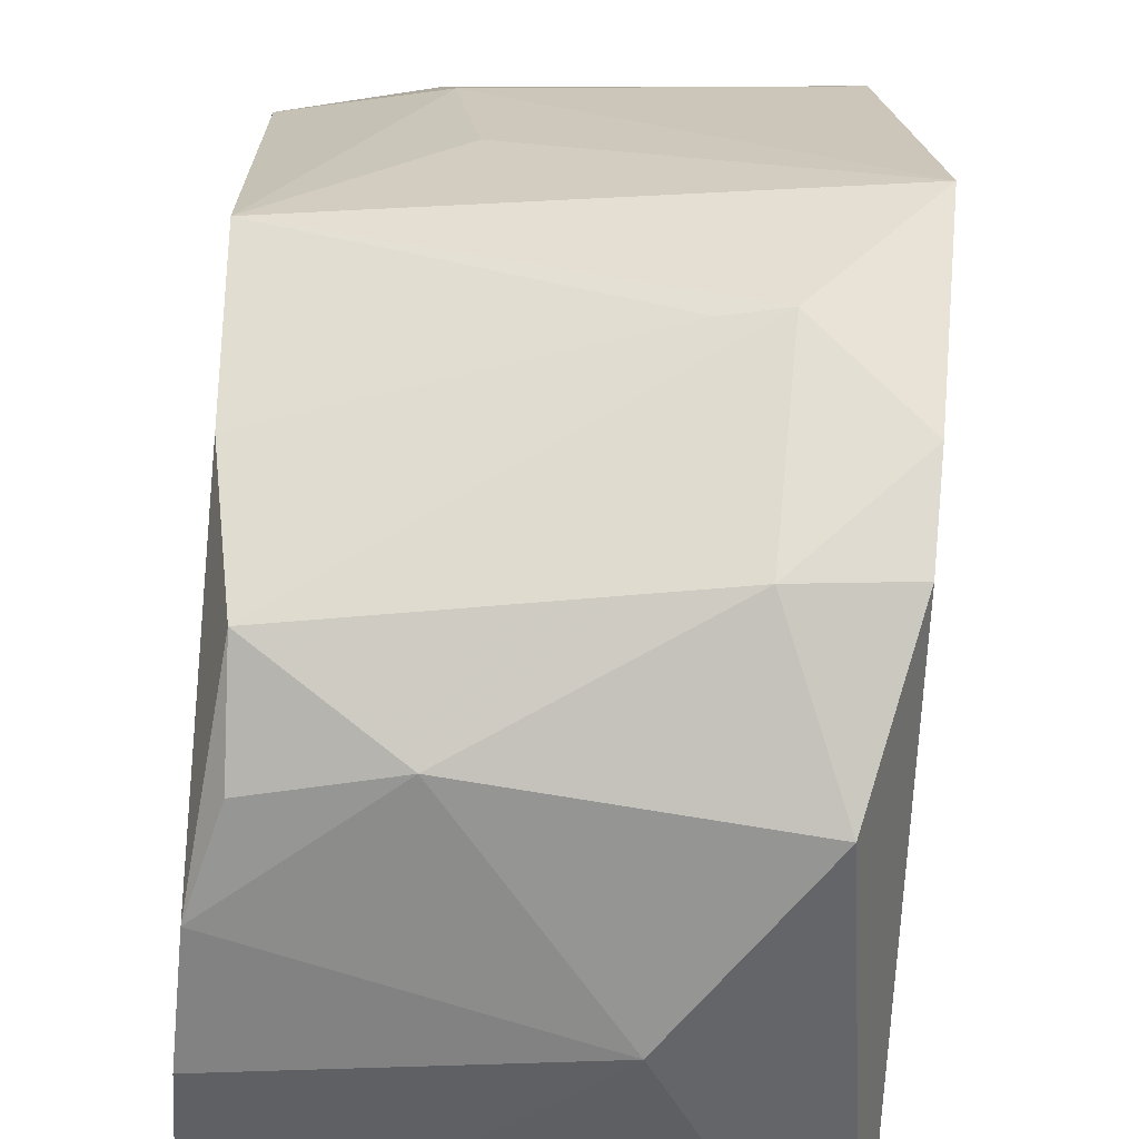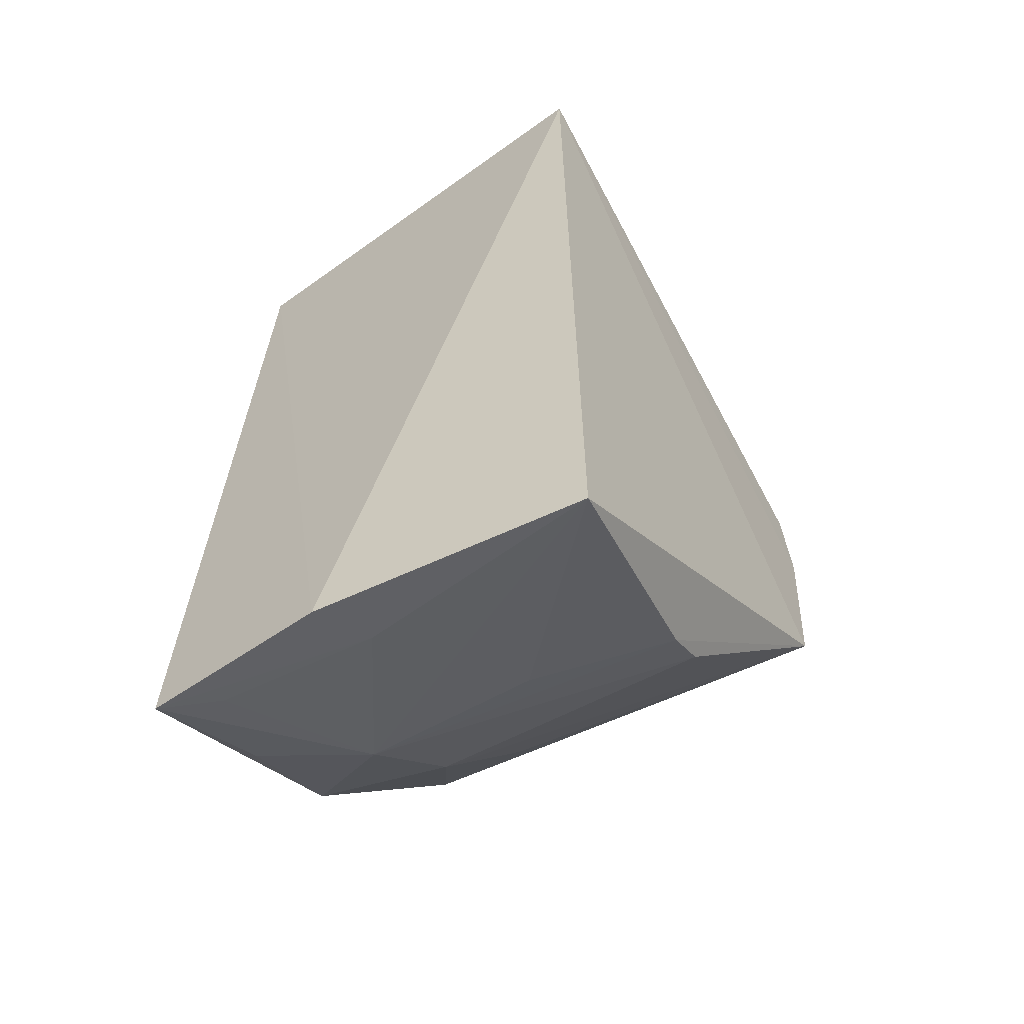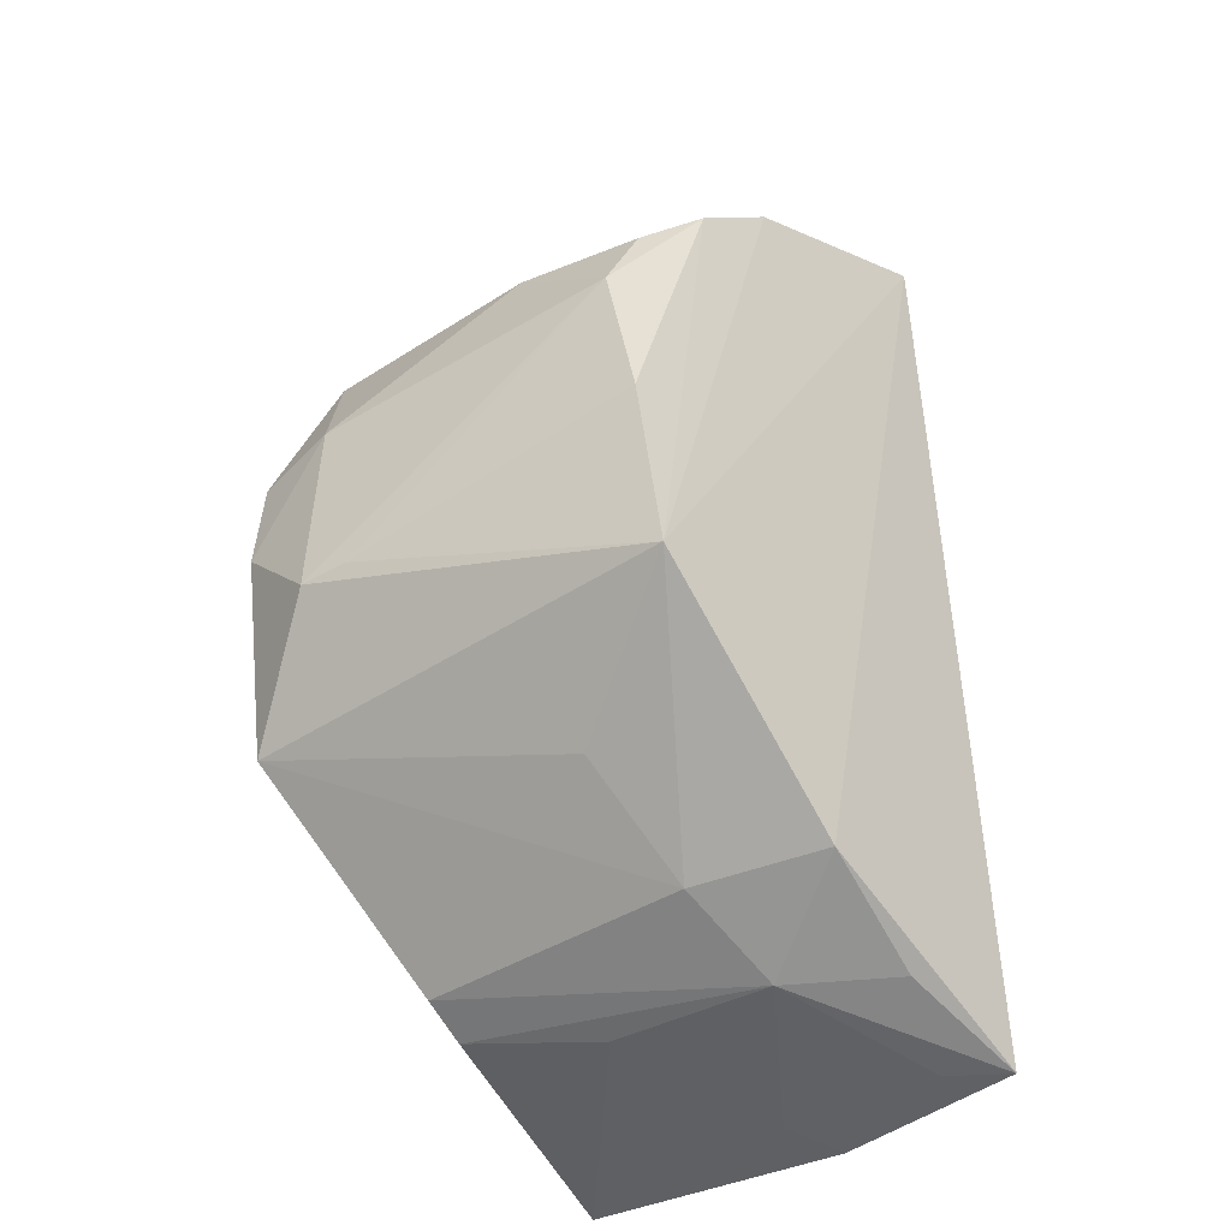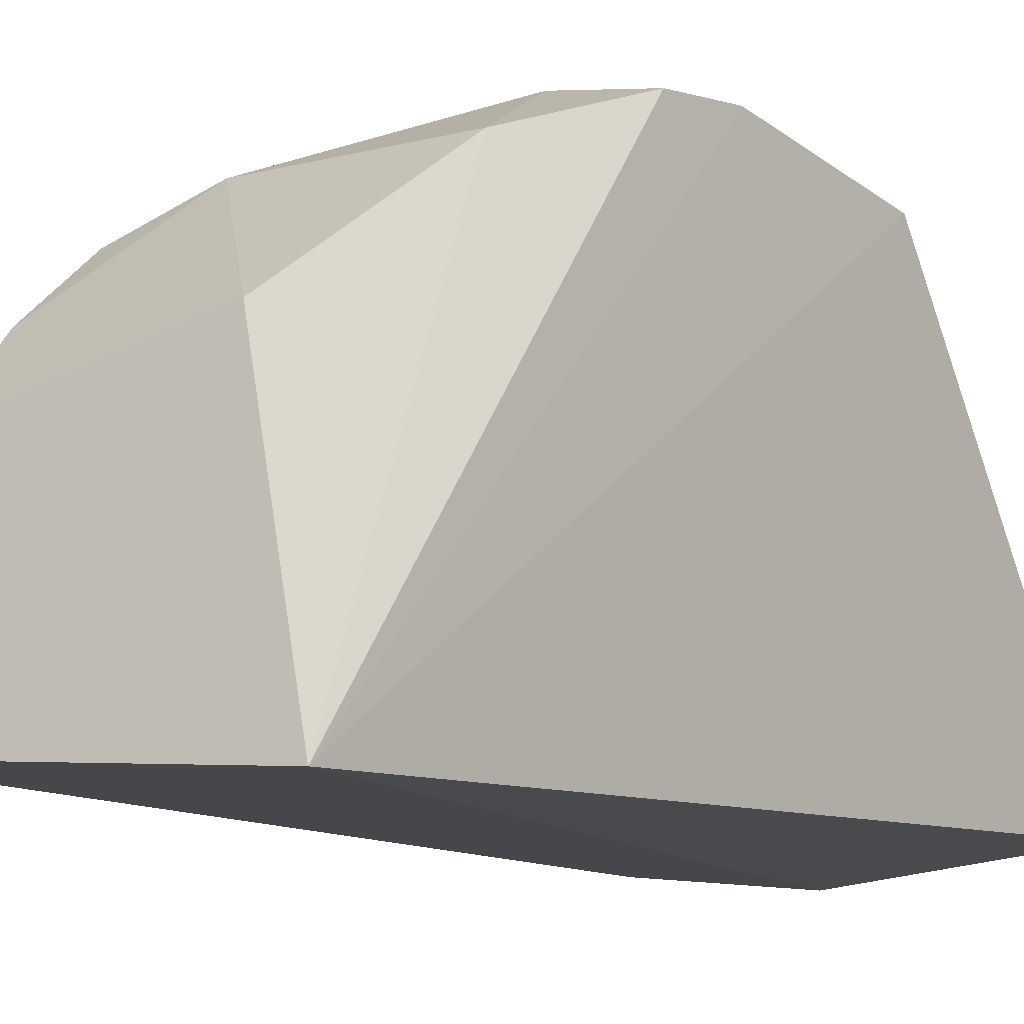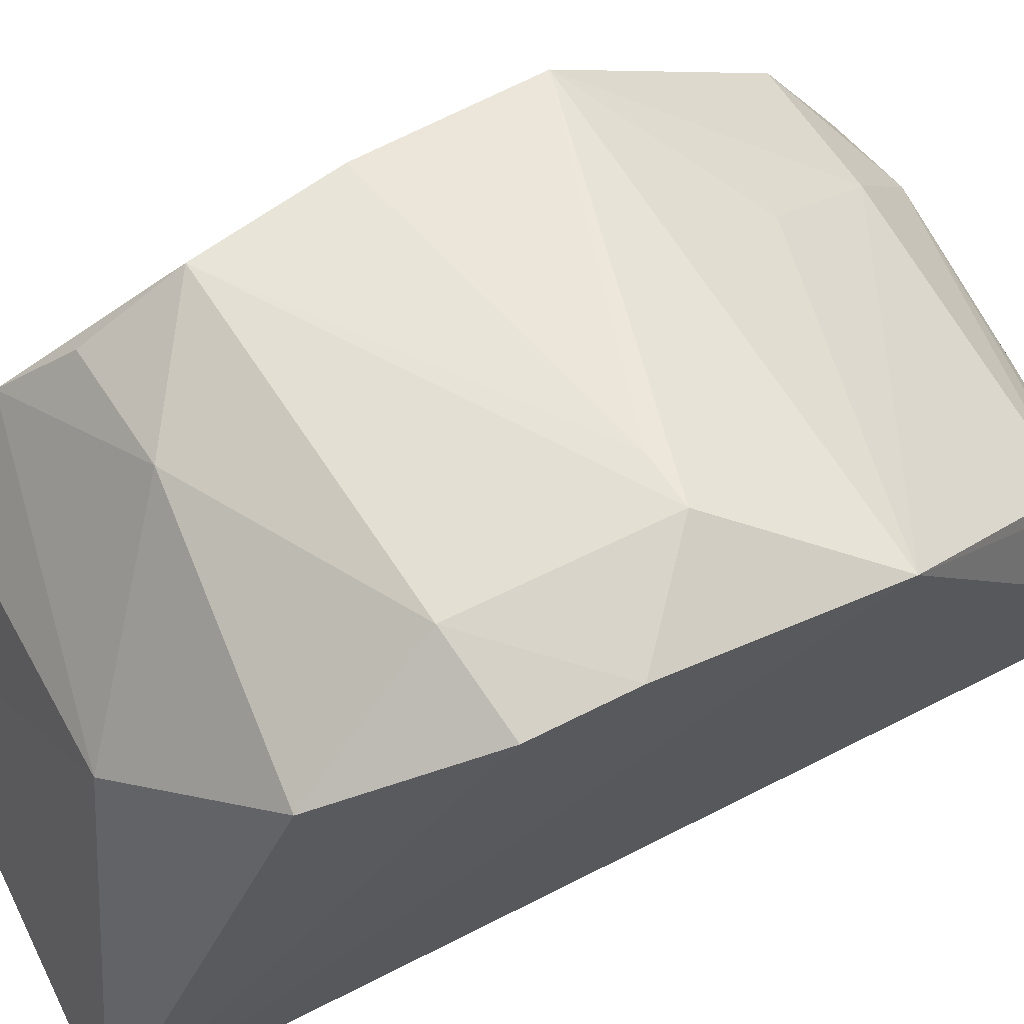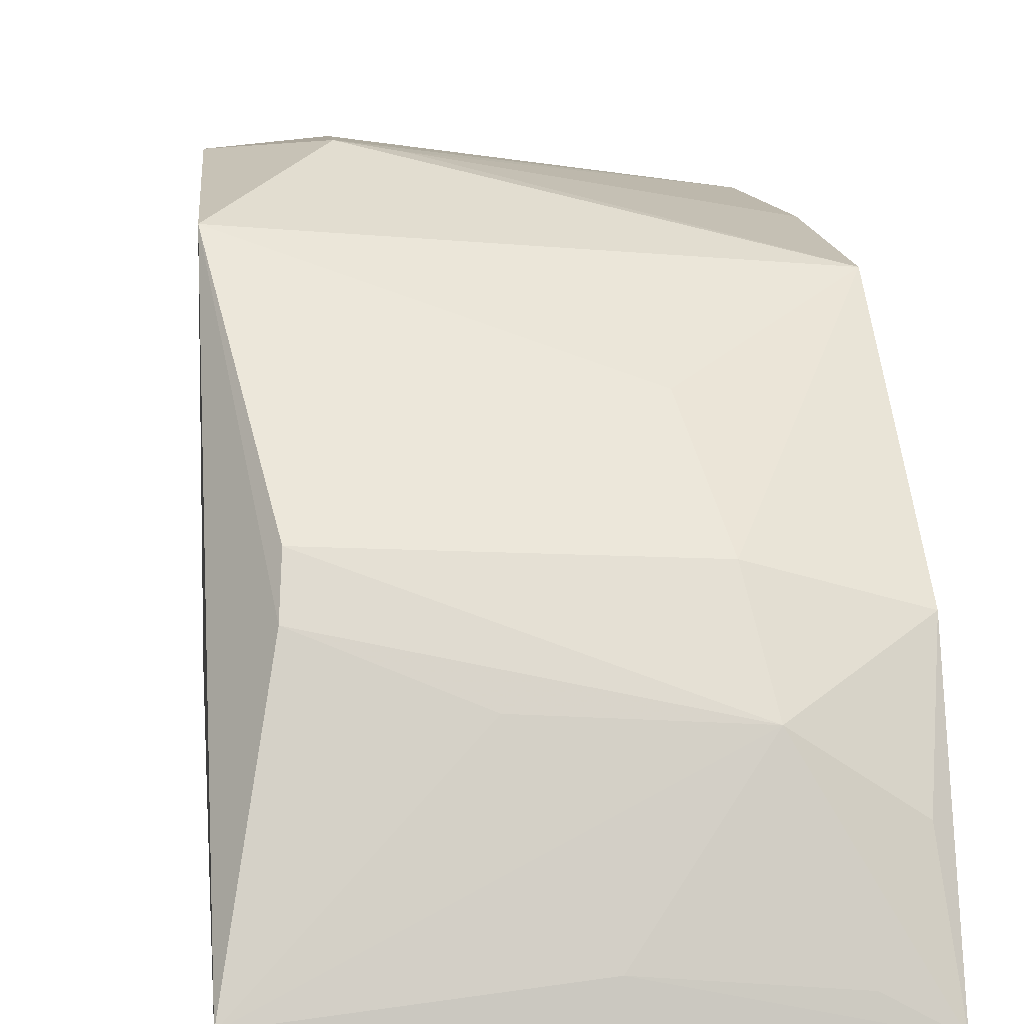
<metadata>
{"format":"obj","ext":"obj","renderer":"f3d","projection":"perspective","resolution":1024,"background":"white","views":[{"elev":66.3,"azim":2.7,"up":"+Y"},{"elev":-55.5,"azim":34.1,"up":"+Z"},{"elev":-38.3,"azim":-138.3,"up":"+Z"},{"elev":-7.3,"azim":37.8,"up":"+Y"},{"elev":71.2,"azim":61.5,"up":"+Y"},{"elev":8.7,"azim":172.4,"up":"+Y"}]}
</metadata>
<code>
v 0.2676 0.0091 0.1288
v 0.275 0.001261 -0.1336
v 0.2699 0.1442 0.003652
v 0.1521 0.1339 0.03855
v 0.1439 -0.005855 -0.1329
v 0.2574 0.1284 0.06965
v 0.273 0.1322 -0.05333
v 0.1986 -0.00938 -0.1349
v 0.139 0.01436 0.1233
v 0.2685 0.1427 0.02872
v 0.261 0.07917 -0.105
v 0.1442 0.1223 -0.04571
v 0.2048 0.007651 -0.1319
v 0.1428 0.07806 0.1
v 0.2423 0.1458 0.03177
v 0.2621 0.06641 -0.1118
v 0.245 0.1466 -0.01917
v 0.1426 0.06444 -0.1024
v 0.1797 0.07476 -0.1034
v 0.1852 0.1308 0.06195
v 0.1462 0.1296 0.000876
v 0.2243 0.09616 0.09869
v 0.1749 0.04805 -0.12
v 0.1869 0.1023 -0.07556
v 0.1526 0.1206 0.06409
v 0.1449 0.1026 0.081
v 0.231 0.1442 -0.01791
v 0.2243 0.05119 -0.1184
v 0.1598 0.002912 -0.1315
v 0.1477 0.03012 -0.1201
f 7 1 2
f 7 3 1
f 8 2 1
f 9 8 1
f 9 5 8
f 10 6 1
f 10 1 3
f 13 8 5
f 13 2 8
f 14 12 9
f 15 10 3
f 15 6 10
f 16 11 7
f 16 7 2
f 17 3 7
f 17 7 12
f 17 15 3
f 17 4 15
f 18 5 9
f 18 9 12
f 19 7 11
f 19 18 12
f 20 15 4
f 20 6 15
f 22 14 9
f 22 9 1
f 22 1 6
f 22 6 20
f 23 2 13
f 23 18 19
f 23 19 11
f 23 11 16
f 24 19 12
f 24 12 7
f 24 7 19
f 25 20 4
f 26 4 21
f 26 25 4
f 26 20 25
f 26 22 20
f 26 14 22
f 26 21 12
f 26 12 14
f 27 17 12
f 27 12 21
f 27 21 4
f 27 4 17
f 28 23 16
f 28 16 2
f 28 2 23
f 29 23 13
f 29 13 5
f 29 5 23
f 30 23 5
f 30 5 18
f 30 18 23

</code>
